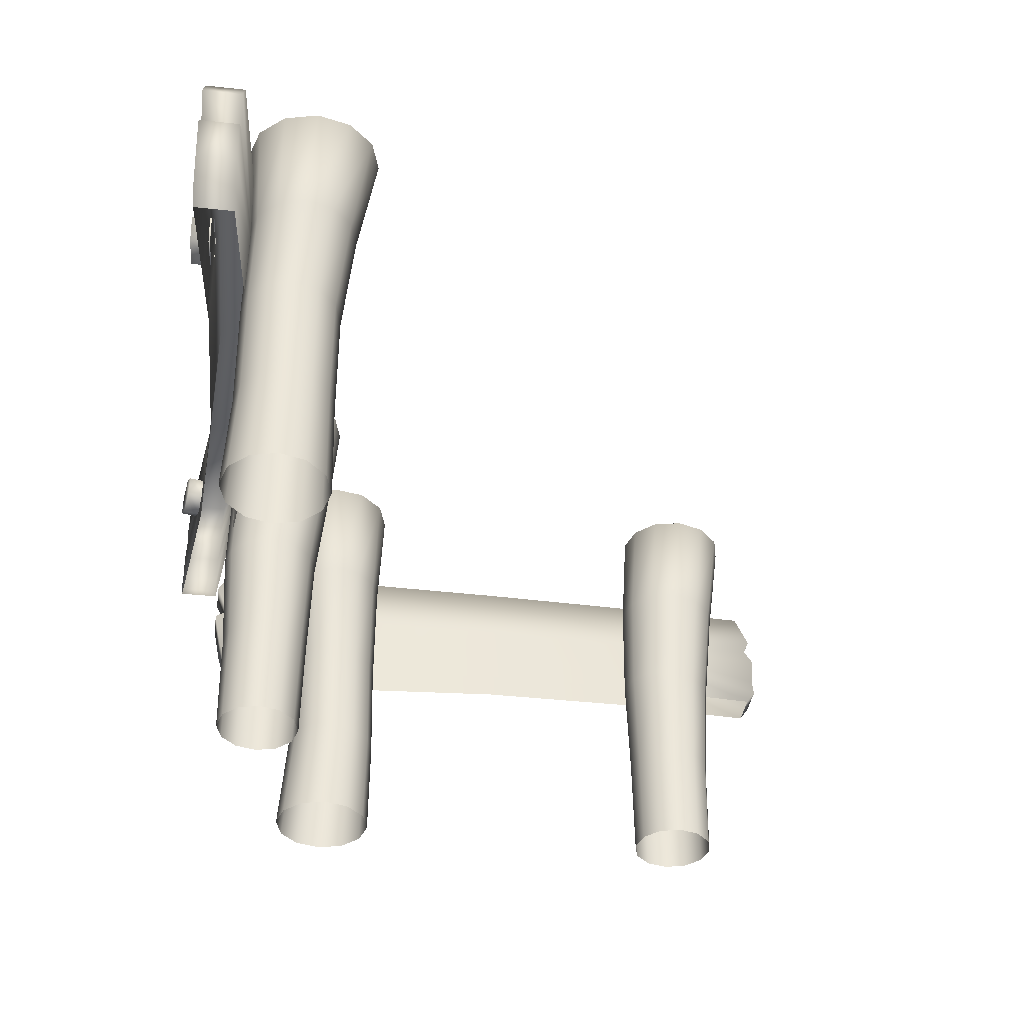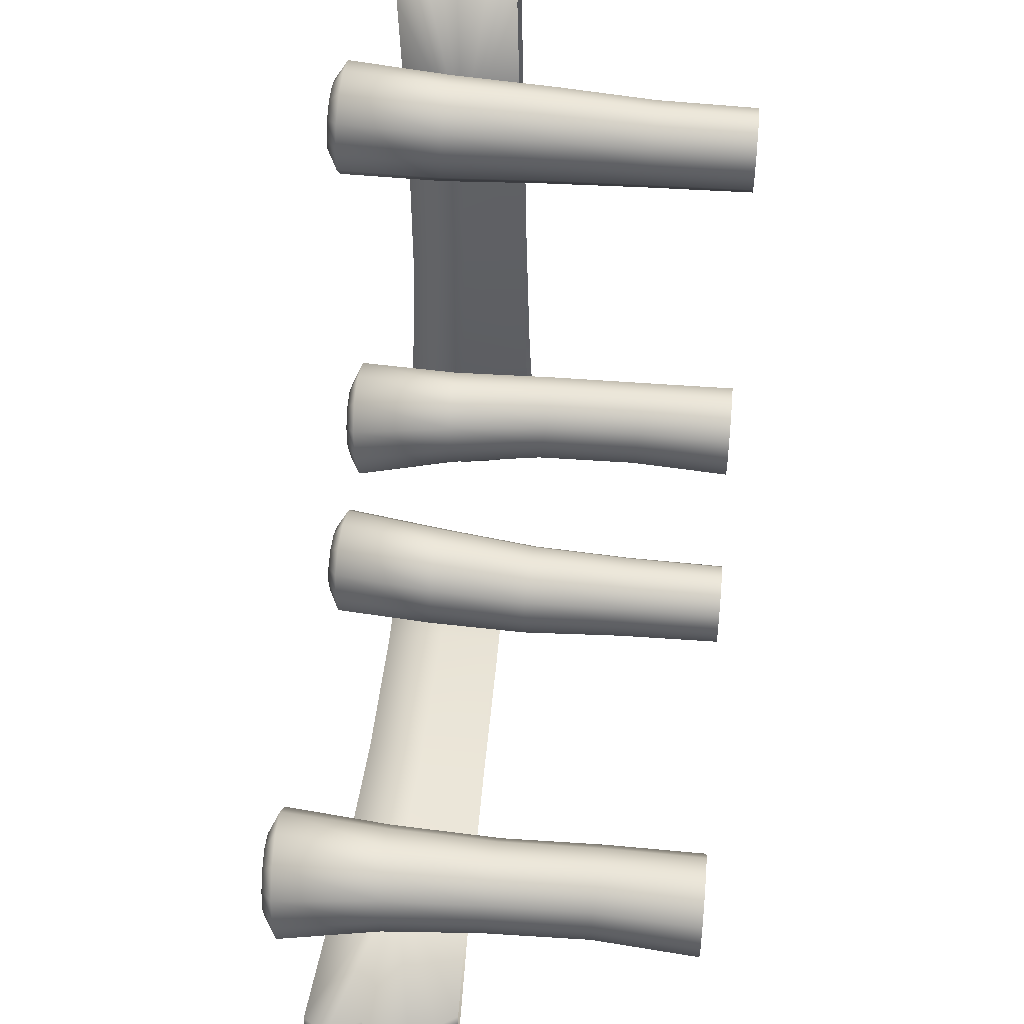
<metadata>
{"format":"obj","ext":"obj","renderer":"f3d","projection":"perspective","resolution":1024,"background":"white","views":[{"elev":-38.5,"azim":-97.8,"up":"+Y"},{"elev":46.2,"azim":-84.1,"up":"+Z"}]}
</metadata>
<code>
o Fences.obj
v 0.2499 0.2048 -0.4411
v -0.4762 0.1831 -0.439
v 0.2407 0.3458 -0.4415
v -0.4943 0.3564 -0.4415
v 0.2627 0.2753 -0.4434
v -0.5095 0.2824 -0.4428
v 0.2584 0.3092 -0.4433
v -0.5102 0.3298 -0.4434
v -0.5002 0.237 -0.4417
v 0.2591 0.2401 -0.4426
v -0.4933 0.2906 -0.4403
v 0.2511 0.2911 -0.4418
v -0.4914 0.2065 -0.4408
v 0.2613 0.2216 -0.4429
v 0.2499 0.2048 -0.3972
v -0.4762 0.1831 -0.3951
v -0.4914 0.2065 -0.3969
v 0.2613 0.2216 -0.399
v -0.5095 0.2824 -0.3989
v -0.4933 0.2906 -0.3964
v 0.2511 0.2911 -0.3979
v 0.2627 0.2753 -0.3995
v -0.5102 0.3298 -0.3995
v -0.4943 0.3564 -0.3976
v 0.2407 0.3458 -0.3976
v 0.2584 0.3092 -0.3994
v -0.5002 0.237 -0.3978
v 0.2591 0.2401 -0.3987
v -0.1173 0.1939 -0.4119
v -0.1265 0.3335 -0.4119
v -0.1239 0.2686 -0.4119
v -0.1173 0.1939 -0.368
v -0.1265 0.3335 -0.368
v -0.1239 0.2686 -0.368
v 0.06574 0.1982 -0.4194
v 0.06946 0.2692 -0.3759
v 0.05796 0.3353 -0.3754
v 0.05796 0.3353 -0.4193
v 0.06946 0.2692 -0.4198
v 0.06574 0.1982 -0.3755
v -0.3113 0.3405 -0.4193
v -0.317 0.2731 -0.4195
v -0.2982 0.1895 -0.3745
v -0.2982 0.1895 -0.4184
v -0.317 0.2731 -0.3756
v -0.3113 0.3405 -0.3754
v 0.1384 0.2502 -0.4294
v 0.1171 0.2377 -0.4257
v 0.09588 0.2502 -0.4219
v 0.09588 0.2751 -0.4219
v 0.1171 0.2876 -0.4257
v 0.1384 0.2751 -0.4294
v 0.1352 0.2502 -0.4474
v 0.114 0.2377 -0.4437
v 0.0927 0.2502 -0.4399
v 0.0927 0.2751 -0.4399
v 0.114 0.2876 -0.4437
v 0.1352 0.2751 -0.4474
v 0.1139 -0.08268 -0.3754
v 0.08937 -0.08268 -0.3688
v 0.07138 -0.08268 -0.3508
v 0.0648 -0.08268 -0.3262
v 0.07138 -0.08268 -0.3017
v 0.08937 -0.08268 -0.2837
v 0.1139 -0.08268 -0.2771
v 0.1385 -0.08268 -0.2837
v 0.1565 -0.08268 -0.3017
v 0.1631 -0.08268 -0.3262
v 0.1565 -0.08268 -0.3508
v 0.1385 -0.08268 -0.3688
v 0.1318 0.401 -0.3832
v 0.09858 0.4025 -0.3743
v 0.07425 0.4036 -0.3499
v 0.06534 0.404 -0.3166
v 0.07425 0.4036 -0.2833
v 0.09858 0.4025 -0.259
v 0.1318 0.401 -0.25
v 0.1651 0.3996 -0.259
v 0.1894 0.3985 -0.2833
v 0.1983 0.3981 -0.3166
v 0.1894 0.3985 -0.3499
v 0.1651 0.3996 -0.3743
v 0.1329 0.415 -0.3589
v 0.1118 0.4159 -0.3533
v 0.09634 0.4166 -0.3378
v 0.09068 0.4169 -0.3166
v 0.09634 0.4166 -0.2955
v 0.1118 0.4159 -0.28
v 0.1329 0.415 -0.2744
v 0.154 0.4141 -0.28
v 0.1694 0.4134 -0.2955
v 0.1751 0.4131 -0.3166
v 0.1694 0.4134 -0.3378
v 0.154 0.4141 -0.3533
v 0.1329 0.415 -0.3166
v 0.0874 0.161 -0.3774
v 0.1157 0.1592 -0.385
v 0.06667 0.1624 -0.3566
v 0.05908 0.1629 -0.3282
v 0.06667 0.1624 -0.2997
v 0.0874 0.161 -0.2789
v 0.1157 0.1592 -0.2713
v 0.144 0.1573 -0.2789
v 0.1648 0.156 -0.2997
v 0.1723 0.1555 -0.3282
v 0.1648 0.156 -0.3566
v 0.144 0.1573 -0.3774
v 0.08841 0.03934 -0.3706
v 0.0697 0.04014 -0.3518
v 0.06285 0.04043 -0.3262
v 0.0697 0.04014 -0.3006
v 0.08841 0.03934 -0.2819
v 0.114 0.03825 -0.275
v 0.1395 0.03716 -0.2819
v 0.1582 0.03636 -0.3006
v 0.1651 0.03607 -0.3262
v 0.1582 0.03636 -0.3518
v 0.1395 0.03716 -0.3706
v 0.114 0.03825 -0.3774
v 0.1212 0.2801 -0.3841
v 0.09014 0.2816 -0.3757
v 0.06741 0.2827 -0.3529
v 0.05908 0.2831 -0.3218
v 0.06741 0.2827 -0.2907
v 0.09014 0.2816 -0.2679
v 0.1212 0.2801 -0.2596
v 0.1522 0.2786 -0.2679
v 0.175 0.2775 -0.2907
v 0.1833 0.2771 -0.3218
v 0.175 0.2775 -0.3529
v 0.1522 0.2786 -0.3757
v -0.3656 0.2461 -0.4237
v -0.3734 0.2753 -0.4244
v -0.3521 0.2966 -0.4225
v -0.323 0.2888 -0.42
v -0.3152 0.2596 -0.4193
v -0.3365 0.2383 -0.4211
v -0.3637 0.2461 -0.4458
v -0.3715 0.2753 -0.4465
v -0.3502 0.2966 -0.4446
v -0.3211 0.2888 -0.442
v -0.3133 0.2596 -0.4414
v -0.3346 0.2383 -0.4432
v -0.3448 -0.08268 -0.3857
v -0.374 -0.08268 -0.3779
v -0.3954 -0.08268 -0.3565
v -0.4032 -0.08268 -0.3273
v -0.3954 -0.08268 -0.2981
v -0.374 -0.08268 -0.2767
v -0.3448 -0.08268 -0.2689
v -0.3157 -0.08268 -0.2767
v -0.2943 -0.08268 -0.2981
v -0.2865 -0.08268 -0.3273
v -0.2943 -0.08268 -0.3565
v -0.3157 -0.08268 -0.3779
v -0.358 0.401 -0.3914
v -0.3954 0.3991 -0.3811
v -0.4226 0.3977 -0.3535
v -0.4326 0.3972 -0.316
v -0.4226 0.3977 -0.2785
v -0.3954 0.3991 -0.2508
v -0.358 0.401 -0.2405
v -0.3204 0.403 -0.2504
v -0.2926 0.4044 -0.278
v -0.2824 0.4049 -0.316
v -0.2926 0.4044 -0.3539
v -0.3204 0.403 -0.3816
v -0.3604 0.415 -0.3652
v -0.3848 0.4138 -0.3585
v -0.4026 0.4129 -0.3405
v -0.4091 0.4125 -0.3159
v -0.4026 0.4129 -0.2914
v -0.3848 0.4138 -0.2734
v -0.3604 0.415 -0.2667
v -0.3359 0.4162 -0.2732
v -0.3179 0.4171 -0.2912
v -0.3113 0.4174 -0.3159
v -0.3179 0.4171 -0.3407
v -0.3359 0.4162 -0.3587
v -0.3604 0.415 -0.3159
v -0.3701 0.1628 -0.3752
v -0.3429 0.1592 -0.3827
v -0.3899 0.1655 -0.3549
v -0.3971 0.1665 -0.3273
v -0.3899 0.1655 -0.2997
v -0.3701 0.1628 -0.2795
v -0.3429 0.1592 -0.272
v -0.3157 0.1555 -0.2793
v -0.2957 0.1528 -0.2996
v -0.2884 0.1518 -0.3274
v -0.2957 0.1528 -0.3551
v -0.3157 0.1555 -0.3754
v -0.3671 0.03882 -0.3734
v -0.387 0.04055 -0.3535
v -0.3942 0.04119 -0.3262
v -0.387 0.04055 -0.299
v -0.3671 0.03882 -0.2791
v -0.34 0.03644 -0.2718
v -0.3129 0.03407 -0.2791
v -0.293 0.03233 -0.299
v -0.2857 0.0317 -0.3262
v -0.293 0.03233 -0.3535
v -0.3129 0.03407 -0.3734
v -0.34 0.03644 -0.3807
v -0.3489 0.2801 -0.382
v -0.3793 0.2801 -0.3738
v -0.4016 0.2801 -0.3516
v -0.4097 0.2801 -0.3212
v -0.4016 0.2801 -0.2908
v -0.3793 0.2801 -0.2685
v -0.3489 0.2801 -0.2604
v -0.3185 0.2801 -0.2685
v -0.2963 0.2801 -0.2908
v -0.2881 0.2801 -0.3212
v -0.2963 0.2801 -0.3516
v -0.3185 0.2801 -0.3738
v 0.4491 0.2069 0.3601
v 0.447 0.1851 -0.3659
v 0.4495 0.3479 0.351
v 0.4495 0.3585 -0.3841
v 0.4514 0.2773 0.3729
v 0.4508 0.2845 -0.3993
v 0.4513 0.3112 0.3686
v 0.4514 0.3318 -0.3999
v 0.4497 0.239 -0.39
v 0.4506 0.2422 0.3693
v 0.4483 0.2926 -0.3831
v 0.4498 0.2932 0.3614
v 0.4488 0.2086 -0.3812
v 0.4509 0.2237 0.3716
v 0.4052 0.2069 0.3601
v 0.4031 0.1851 -0.3659
v 0.4049 0.2086 -0.3812
v 0.407 0.2237 0.3716
v 0.4069 0.2845 -0.3993
v 0.4044 0.2926 -0.3831
v 0.4059 0.2932 0.3614
v 0.4075 0.2773 0.3729
v 0.4075 0.3318 -0.3999
v 0.4056 0.3585 -0.3841
v 0.4056 0.3479 0.351
v 0.4074 0.3112 0.3686
v 0.4058 0.239 -0.39
v 0.4067 0.2422 0.3693
v 0.4199 0.196 -0.007015
v 0.4199 0.3355 -0.01625
v 0.4199 0.2706 -0.01358
v 0.376 0.196 -0.007015
v 0.376 0.3355 -0.01625
v 0.376 0.2706 -0.01358
v 0.4274 0.2003 0.176
v 0.3839 0.2713 0.1797
v 0.3834 0.3373 0.1682
v 0.4273 0.3373 0.1682
v 0.4278 0.2713 0.1797
v 0.3835 0.2003 0.176
v 0.4273 0.3426 -0.2011
v 0.4275 0.2751 -0.2067
v 0.3825 0.1916 -0.188
v 0.4264 0.1916 -0.188
v 0.3836 0.2751 -0.2067
v 0.3834 0.3426 -0.2011
v 0.4375 0.2523 0.2487
v 0.4337 0.2398 0.2274
v 0.43 0.2523 0.2061
v 0.43 0.2772 0.2061
v 0.4337 0.2897 0.2274
v 0.4375 0.2772 0.2487
v 0.4555 0.2523 0.2455
v 0.4517 0.2398 0.2242
v 0.448 0.2523 0.203
v 0.448 0.2772 0.203
v 0.4517 0.2897 0.2242
v 0.4555 0.2772 0.2455
v 0.3834 -0.08061 0.2242
v 0.3768 -0.08061 0.1996
v 0.3588 -0.08061 0.1817
v 0.3342 -0.08061 0.1751
v 0.3097 -0.08061 0.1817
v 0.2917 -0.08061 0.1996
v 0.2851 -0.08061 0.2242
v 0.2917 -0.08061 0.2488
v 0.3097 -0.08061 0.2668
v 0.3342 -0.08061 0.2734
v 0.3588 -0.08061 0.2668
v 0.3768 -0.08061 0.2488
v 0.3912 0.4031 0.2421
v 0.3823 0.4046 0.2088
v 0.3579 0.4056 0.1845
v 0.3246 0.406 0.1756
v 0.2914 0.4056 0.1845
v 0.267 0.4046 0.2088
v 0.2581 0.4031 0.2421
v 0.267 0.4016 0.2753
v 0.2914 0.4006 0.2997
v 0.3246 0.4002 0.3086
v 0.3579 0.4006 0.2997
v 0.3823 0.4016 0.2753
v 0.3669 0.4171 0.2432
v 0.3613 0.418 0.2221
v 0.3458 0.4187 0.2066
v 0.3246 0.4189 0.201
v 0.3035 0.4187 0.2066
v 0.288 0.418 0.2221
v 0.2824 0.4171 0.2432
v 0.288 0.4161 0.2643
v 0.3035 0.4155 0.2797
v 0.3246 0.4152 0.2854
v 0.3458 0.4155 0.2797
v 0.3613 0.4161 0.2643
v 0.3246 0.4171 0.2432
v 0.3854 0.1631 0.1977
v 0.393 0.1612 0.226
v 0.3646 0.1644 0.1769
v 0.3362 0.1649 0.1694
v 0.3078 0.1644 0.1769
v 0.287 0.1631 0.1977
v 0.2793 0.1612 0.226
v 0.287 0.1594 0.2543
v 0.3078 0.158 0.275
v 0.3362 0.1576 0.2826
v 0.3646 0.158 0.275
v 0.3854 0.1594 0.2543
v 0.3786 0.0414 0.1987
v 0.3598 0.0422 0.18
v 0.3342 0.04249 0.1731
v 0.3086 0.0422 0.18
v 0.2899 0.0414 0.1987
v 0.2831 0.04031 0.2242
v 0.2899 0.03922 0.2498
v 0.3086 0.03843 0.2685
v 0.3342 0.03813 0.2753
v 0.3598 0.03843 0.2685
v 0.3786 0.03922 0.2498
v 0.3854 0.04031 0.2242
v 0.3921 0.2822 0.2315
v 0.3837 0.2836 0.2004
v 0.361 0.2847 0.1777
v 0.3298 0.2851 0.1694
v 0.2987 0.2847 0.1777
v 0.2759 0.2836 0.2004
v 0.2676 0.2822 0.2315
v 0.2759 0.2807 0.2625
v 0.2987 0.2796 0.2852
v 0.3298 0.2792 0.2936
v 0.361 0.2796 0.2852
v 0.3837 0.2807 0.2625
v 0.4317 0.2481 -0.2553
v 0.4324 0.2773 -0.2631
v 0.4305 0.2987 -0.2418
v 0.428 0.2909 -0.2128
v 0.4273 0.2617 -0.205
v 0.4292 0.2403 -0.2263
v 0.4538 0.2481 -0.2534
v 0.4545 0.2773 -0.2612
v 0.4526 0.2987 -0.2399
v 0.4501 0.2909 -0.2108
v 0.4494 0.2617 -0.203
v 0.4512 0.2403 -0.2243
v 0.3937 -0.08061 -0.2346
v 0.3859 -0.08061 -0.2638
v 0.3645 -0.08061 -0.2851
v 0.3353 -0.08061 -0.293
v 0.3061 -0.08061 -0.2851
v 0.2848 -0.08061 -0.2638
v 0.2769 -0.08061 -0.2346
v 0.2848 -0.08061 -0.2054
v 0.3061 -0.08061 -0.184
v 0.3353 -0.08061 -0.1762
v 0.3645 -0.08061 -0.184
v 0.3859 -0.08061 -0.2054
v 0.3995 0.4031 -0.2478
v 0.3891 0.4012 -0.2852
v 0.3615 0.3998 -0.3124
v 0.324 0.3992 -0.3223
v 0.2865 0.3998 -0.3124
v 0.2589 0.4012 -0.2852
v 0.2485 0.4031 -0.2478
v 0.2584 0.4051 -0.2101
v 0.286 0.4065 -0.1823
v 0.324 0.407 -0.1721
v 0.362 0.4065 -0.1823
v 0.3896 0.4051 -0.2101
v 0.3732 0.4171 -0.2502
v 0.3665 0.4158 -0.2746
v 0.3485 0.4149 -0.2924
v 0.324 0.4146 -0.2988
v 0.2995 0.4149 -0.2924
v 0.2814 0.4158 -0.2746
v 0.2747 0.4171 -0.2502
v 0.2812 0.4183 -0.2256
v 0.2992 0.4192 -0.2076
v 0.324 0.4195 -0.201
v 0.3487 0.4192 -0.2076
v 0.3667 0.4183 -0.2256
v 0.324 0.4171 -0.2502
v 0.3832 0.1649 -0.2598
v 0.3907 0.1612 -0.2327
v 0.3629 0.1676 -0.2796
v 0.3353 0.1686 -0.2869
v 0.3077 0.1676 -0.2796
v 0.2875 0.1649 -0.2598
v 0.28 0.1612 -0.2327
v 0.2874 0.1576 -0.2054
v 0.3076 0.1549 -0.1854
v 0.3354 0.1539 -0.1781
v 0.3631 0.1549 -0.1854
v 0.3834 0.1576 -0.2054
v 0.3814 0.04088 -0.2568
v 0.3615 0.04262 -0.2767
v 0.3342 0.04326 -0.2839
v 0.307 0.04262 -0.2767
v 0.2871 0.04088 -0.2568
v 0.2798 0.03851 -0.2297
v 0.2871 0.03614 -0.2026
v 0.307 0.0344 -0.1827
v 0.3342 0.03376 -0.1755
v 0.3615 0.0344 -0.1827
v 0.3814 0.03614 -0.2026
v 0.3887 0.03851 -0.2297
v 0.39 0.2822 -0.2387
v 0.3818 0.2822 -0.269
v 0.3596 0.2822 -0.2913
v 0.3292 0.2822 -0.2994
v 0.2988 0.2822 -0.2913
v 0.2765 0.2822 -0.269
v 0.2684 0.2822 -0.2387
v 0.2765 0.2822 -0.2083
v 0.2988 0.2822 -0.186
v 0.3292 0.2822 -0.1779
v 0.3596 0.2822 -0.186
v 0.3818 0.2822 -0.2083
g Fences
f 1 35 39 14
f 6 11 42
f 4 41 42 8
f 9 6 42
f 11 8 42
f 13 9 42
f 7 3 25 26
f 10 5 22 28
f 6 19 20 11
f 9 27 19 6
f 12 21 22 5
f 13 17 27 9
f 15 18 36 40
f 19 45 20
f 45 46 24 23
f 27 45 19
f 20 45 23
f 17 45 27
f 3 38 37 25
f 13 2 16 17
f 21 12 7 26
f 4 8 23 24
f 14 10 28 18
f 8 11 20 23
f 15 1 14 18
f 44 42 31 29
f 38 39 31 30
f 34 45 43 32
f 34 36 37 33
f 41 46 33 30
f 35 29 31 39
f 34 32 40 36
f 30 33 37 38
f 39 12 5
f 3 7 39 38
f 39 5 10
f 39 7 12
f 39 10 14
f 36 22 21
f 36 26 25 37
f 36 28 22
f 36 21 26
f 36 18 28
f 41 30 31 42
f 34 33 46 45
f 2 13 42 44
f 45 17 16 43
f 4 24 46 41
f 47 48 54 53
f 48 49 55 54
f 49 50 56 55
f 50 51 57 56
f 51 52 58 57
f 52 47 53 58
f 54 55 56 58
f 56 57 58
f 53 54 58
f 60 108 119 59
f 61 109 108 60
f 62 110 109 61
f 63 111 110 62
f 64 112 111 63
f 65 113 112 64
f 66 114 113 65
f 67 115 114 66
f 68 116 115 67
f 69 117 116 68
f 70 118 117 69
f 59 119 118 70
f 71 72 84 83
f 72 73 85 84
f 73 74 86 85
f 74 75 87 86
f 75 76 88 87
f 76 77 89 88
f 77 78 90 89
f 78 79 91 90
f 79 80 92 91
f 80 81 93 92
f 81 82 94 93
f 82 71 83 94
f 83 84 95
f 84 85 95
f 85 86 95
f 86 87 95
f 87 88 95
f 88 89 95
f 89 90 95
f 90 91 95
f 91 92 95
f 92 93 95
f 93 94 95
f 94 83 95
f 121 120 97 96
f 122 121 96 98
f 123 122 98 99
f 124 123 99 100
f 125 124 100 101
f 126 125 101 102
f 127 126 102 103
f 128 127 103 104
f 129 128 104 105
f 130 129 105 106
f 131 130 106 107
f 120 131 107 97
f 96 97 119 108
f 98 96 108 109
f 99 98 109 110
f 100 99 110 111
f 101 100 111 112
f 102 101 112 113
f 103 102 113 114
f 104 103 114 115
f 105 104 115 116
f 106 105 116 117
f 107 106 117 118
f 97 107 118 119
f 72 71 120 121
f 73 72 121 122
f 74 73 122 123
f 75 74 123 124
f 76 75 124 125
f 77 76 125 126
f 78 77 126 127
f 79 78 127 128
f 80 79 128 129
f 81 80 129 130
f 82 81 130 131
f 71 82 131 120
f 132 133 139 138
f 133 134 140 139
f 134 135 141 140
f 135 136 142 141
f 136 137 143 142
f 137 132 138 143
f 139 140 141 143
f 141 142 143
f 138 139 143
f 145 193 204 144
f 146 194 193 145
f 147 195 194 146
f 148 196 195 147
f 149 197 196 148
f 150 198 197 149
f 151 199 198 150
f 152 200 199 151
f 153 201 200 152
f 154 202 201 153
f 155 203 202 154
f 144 204 203 155
f 156 157 169 168
f 157 158 170 169
f 158 159 171 170
f 159 160 172 171
f 160 161 173 172
f 161 162 174 173
f 162 163 175 174
f 163 164 176 175
f 164 165 177 176
f 165 166 178 177
f 166 167 179 178
f 167 156 168 179
f 168 169 180
f 169 170 180
f 170 171 180
f 171 172 180
f 172 173 180
f 173 174 180
f 174 175 180
f 175 176 180
f 176 177 180
f 177 178 180
f 178 179 180
f 179 168 180
f 206 205 182 181
f 207 206 181 183
f 208 207 183 184
f 209 208 184 185
f 210 209 185 186
f 211 210 186 187
f 212 211 187 188
f 213 212 188 189
f 214 213 189 190
f 215 214 190 191
f 216 215 191 192
f 205 216 192 182
f 181 182 204 193
f 183 181 193 194
f 184 183 194 195
f 185 184 195 196
f 186 185 196 197
f 187 186 197 198
f 188 187 198 199
f 189 188 199 200
f 190 189 200 201
f 191 190 201 202
f 192 191 202 203
f 182 192 203 204
f 157 156 205 206
f 158 157 206 207
f 159 158 207 208
f 160 159 208 209
f 161 160 209 210
f 162 161 210 211
f 163 162 211 212
f 164 163 212 213
f 165 164 213 214
f 166 165 214 215
f 167 166 215 216
f 156 167 216 205
f 217 251 255 230
f 222 227 258
f 220 257 258 224
f 225 222 258
f 227 224 258
f 229 225 258
f 223 219 241 242
f 226 221 238 244
f 222 235 236 227
f 225 243 235 222
f 228 237 238 221
f 229 233 243 225
f 231 234 252 256
f 235 261 236
f 261 262 240 239
f 243 261 235
f 236 261 239
f 233 261 243
f 219 254 253 241
f 229 218 232 233
f 237 228 223 242
f 220 224 239 240
f 230 226 244 234
f 224 227 236 239
f 231 217 230 234
f 260 258 247 245
f 254 255 247 246
f 250 261 259 248
f 250 252 253 249
f 257 262 249 246
f 251 245 247 255
f 250 248 256 252
f 246 249 253 254
f 255 228 221
f 219 223 255 254
f 255 221 226
f 255 223 228
f 255 226 230
f 252 238 237
f 252 242 241 253
f 252 244 238
f 252 237 242
f 252 234 244
f 257 246 247 258
f 250 249 262 261
f 218 229 258 260
f 261 233 232 259
f 220 240 262 257
f 263 264 270 269
f 264 265 271 270
f 265 266 272 271
f 266 267 273 272
f 267 268 274 273
f 268 263 269 274
f 270 271 272 274
f 272 273 274
f 269 270 274
f 276 324 335 275
f 277 325 324 276
f 278 326 325 277
f 279 327 326 278
f 280 328 327 279
f 281 329 328 280
f 282 330 329 281
f 283 331 330 282
f 284 332 331 283
f 285 333 332 284
f 286 334 333 285
f 275 335 334 286
f 287 288 300 299
f 288 289 301 300
f 289 290 302 301
f 290 291 303 302
f 291 292 304 303
f 292 293 305 304
f 293 294 306 305
f 294 295 307 306
f 295 296 308 307
f 296 297 309 308
f 297 298 310 309
f 298 287 299 310
f 299 300 311
f 300 301 311
f 301 302 311
f 302 303 311
f 303 304 311
f 304 305 311
f 305 306 311
f 306 307 311
f 307 308 311
f 308 309 311
f 309 310 311
f 310 299 311
f 337 336 313 312
f 338 337 312 314
f 339 338 314 315
f 340 339 315 316
f 341 340 316 317
f 342 341 317 318
f 343 342 318 319
f 344 343 319 320
f 345 344 320 321
f 346 345 321 322
f 347 346 322 323
f 336 347 323 313
f 312 313 335 324
f 314 312 324 325
f 315 314 325 326
f 316 315 326 327
f 317 316 327 328
f 318 317 328 329
f 319 318 329 330
f 320 319 330 331
f 321 320 331 332
f 322 321 332 333
f 323 322 333 334
f 313 323 334 335
f 288 287 336 337
f 289 288 337 338
f 290 289 338 339
f 291 290 339 340
f 292 291 340 341
f 293 292 341 342
f 294 293 342 343
f 295 294 343 344
f 296 295 344 345
f 297 296 345 346
f 298 297 346 347
f 287 298 347 336
f 348 349 355 354
f 349 350 356 355
f 350 351 357 356
f 351 352 358 357
f 352 353 359 358
f 353 348 354 359
f 355 356 357 359
f 357 358 359
f 354 355 359
f 361 409 420 360
f 362 410 409 361
f 363 411 410 362
f 364 412 411 363
f 365 413 412 364
f 366 414 413 365
f 367 415 414 366
f 368 416 415 367
f 369 417 416 368
f 370 418 417 369
f 371 419 418 370
f 360 420 419 371
f 372 373 385 384
f 373 374 386 385
f 374 375 387 386
f 375 376 388 387
f 376 377 389 388
f 377 378 390 389
f 378 379 391 390
f 379 380 392 391
f 380 381 393 392
f 381 382 394 393
f 382 383 395 394
f 383 372 384 395
f 384 385 396
f 385 386 396
f 386 387 396
f 387 388 396
f 388 389 396
f 389 390 396
f 390 391 396
f 391 392 396
f 392 393 396
f 393 394 396
f 394 395 396
f 395 384 396
f 422 421 398 397
f 423 422 397 399
f 424 423 399 400
f 425 424 400 401
f 426 425 401 402
f 427 426 402 403
f 428 427 403 404
f 429 428 404 405
f 430 429 405 406
f 431 430 406 407
f 432 431 407 408
f 421 432 408 398
f 397 398 420 409
f 399 397 409 410
f 400 399 410 411
f 401 400 411 412
f 402 401 412 413
f 403 402 413 414
f 404 403 414 415
f 405 404 415 416
f 406 405 416 417
f 407 406 417 418
f 408 407 418 419
f 398 408 419 420
f 373 372 421 422
f 374 373 422 423
f 375 374 423 424
f 376 375 424 425
f 377 376 425 426
f 378 377 426 427
f 379 378 427 428
f 380 379 428 429
f 381 380 429 430
f 382 381 430 431
f 383 382 431 432
f 372 383 432 421

</code>
